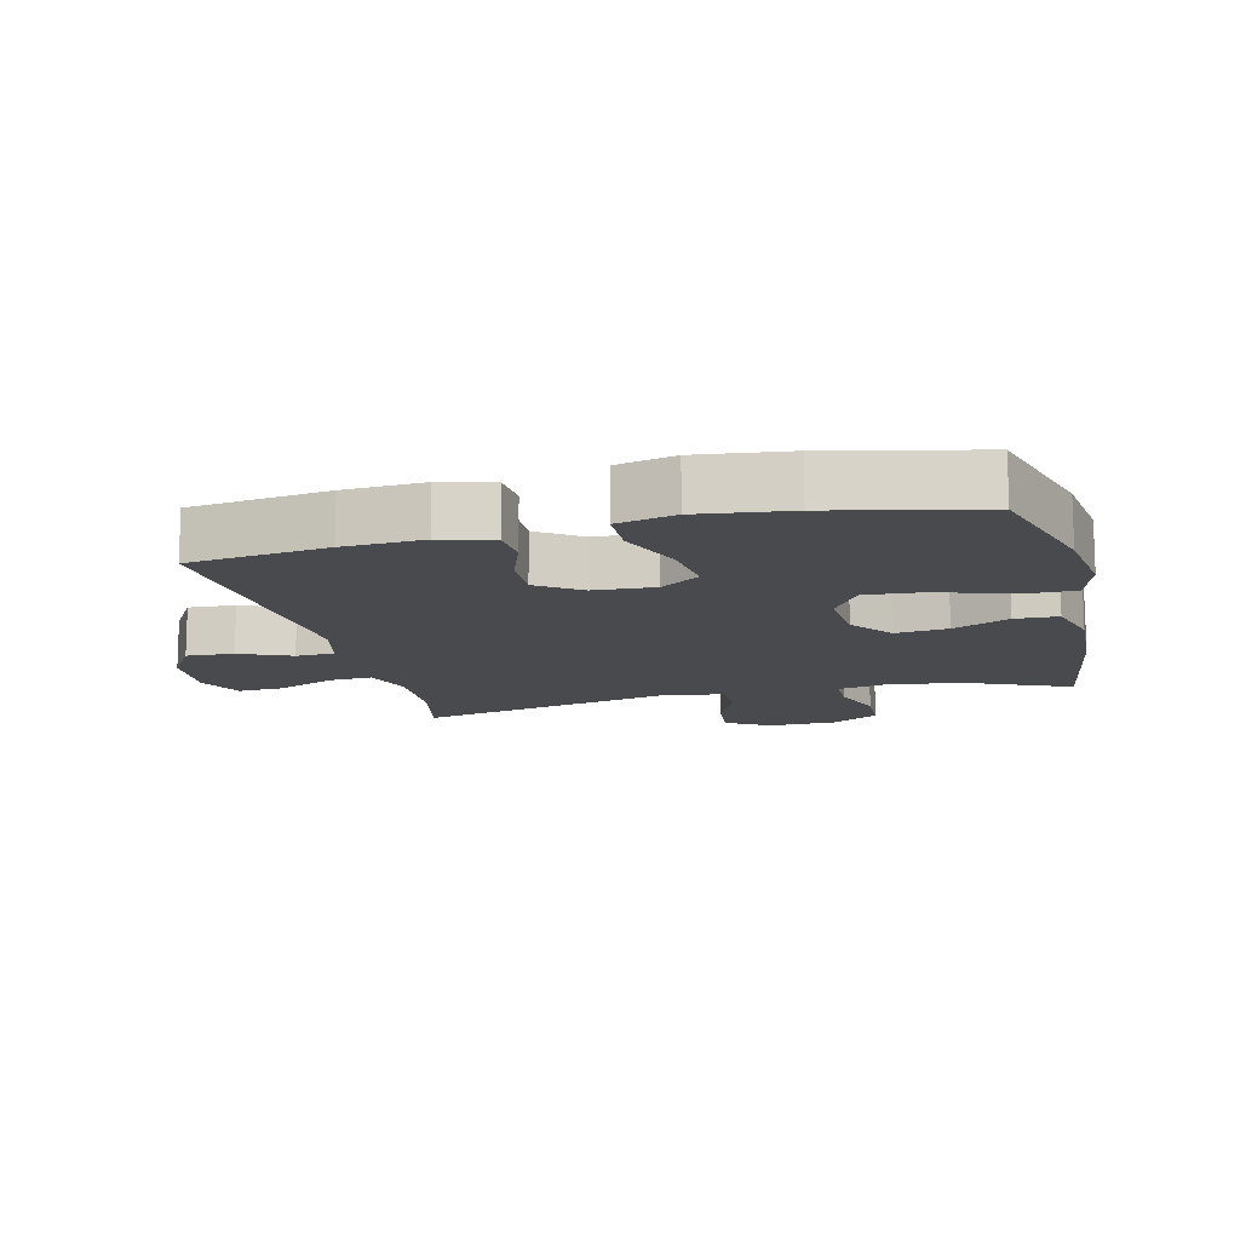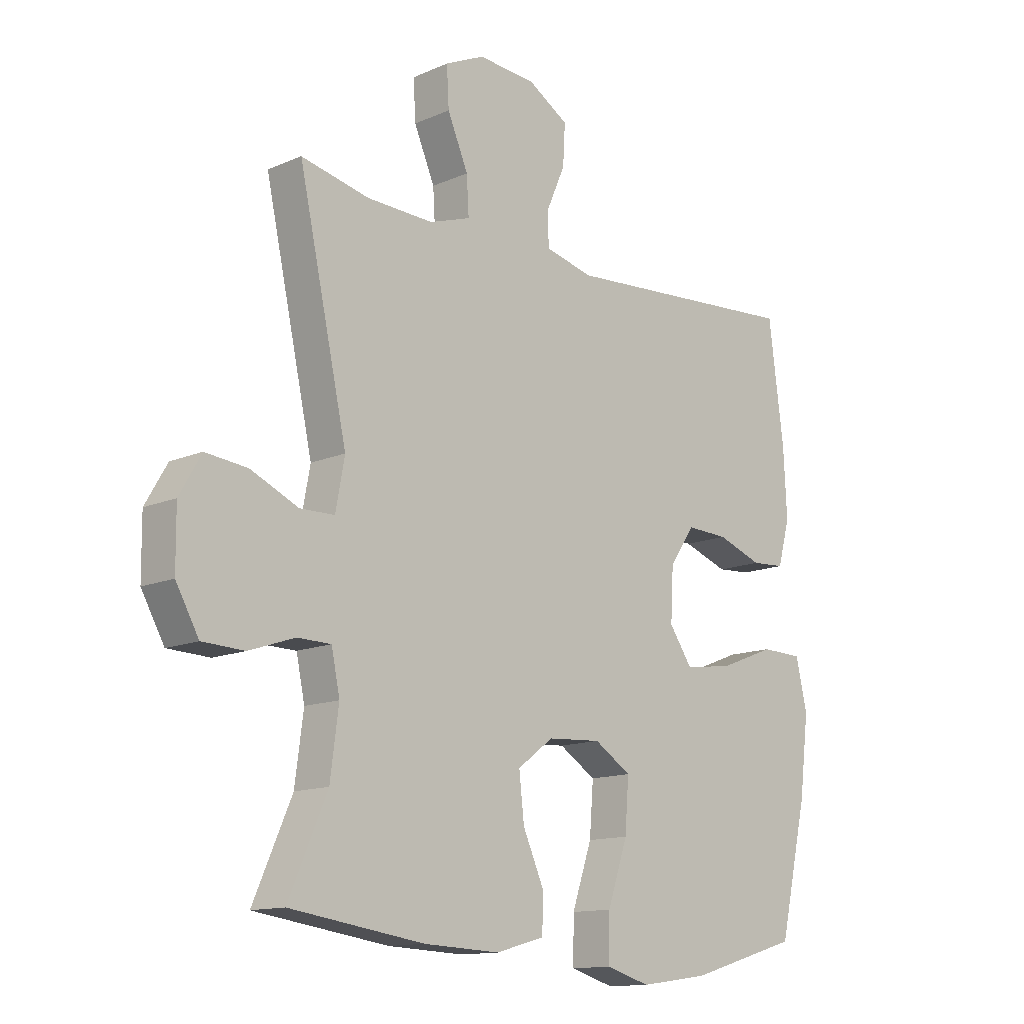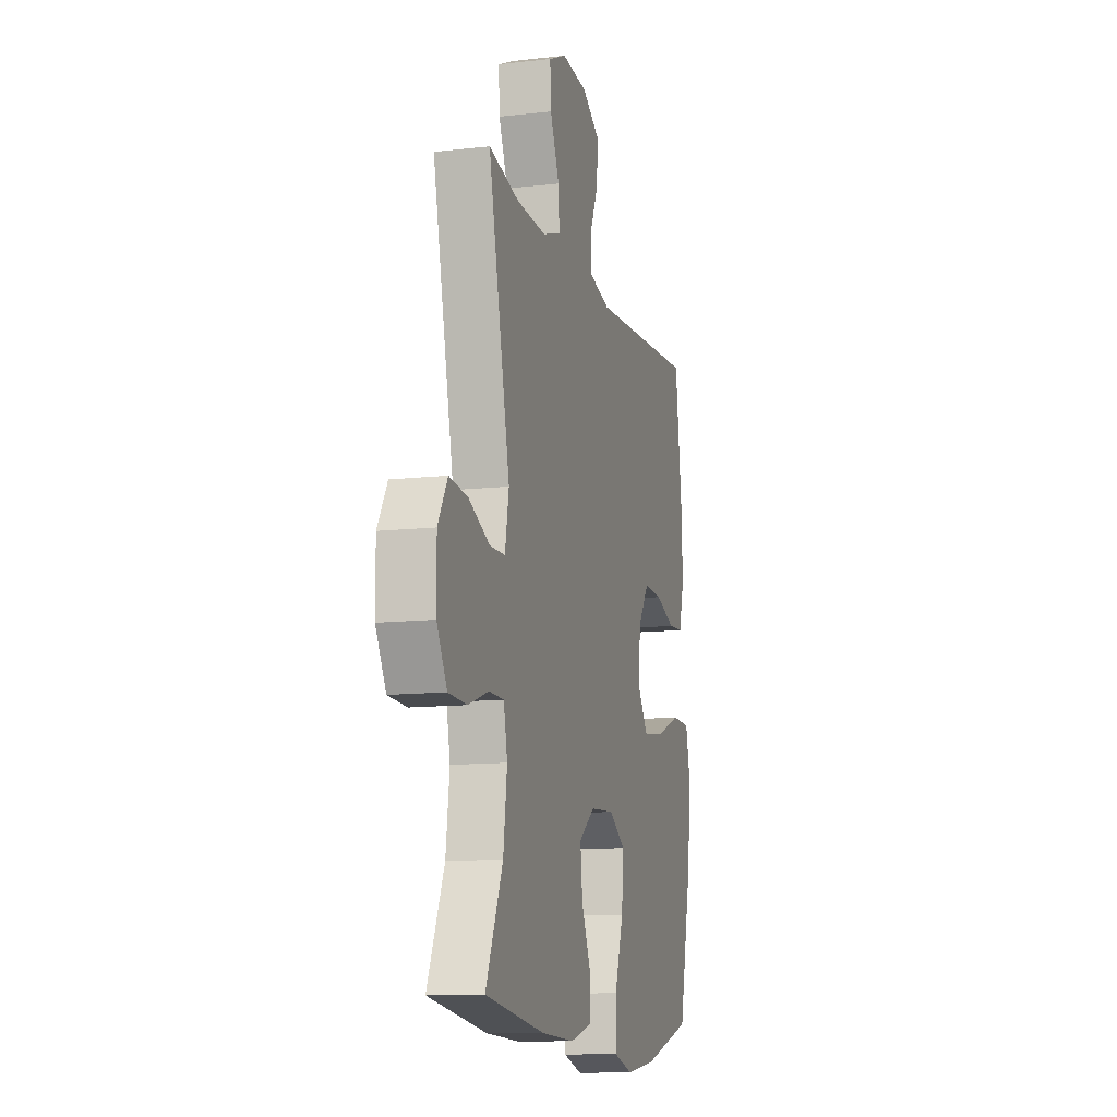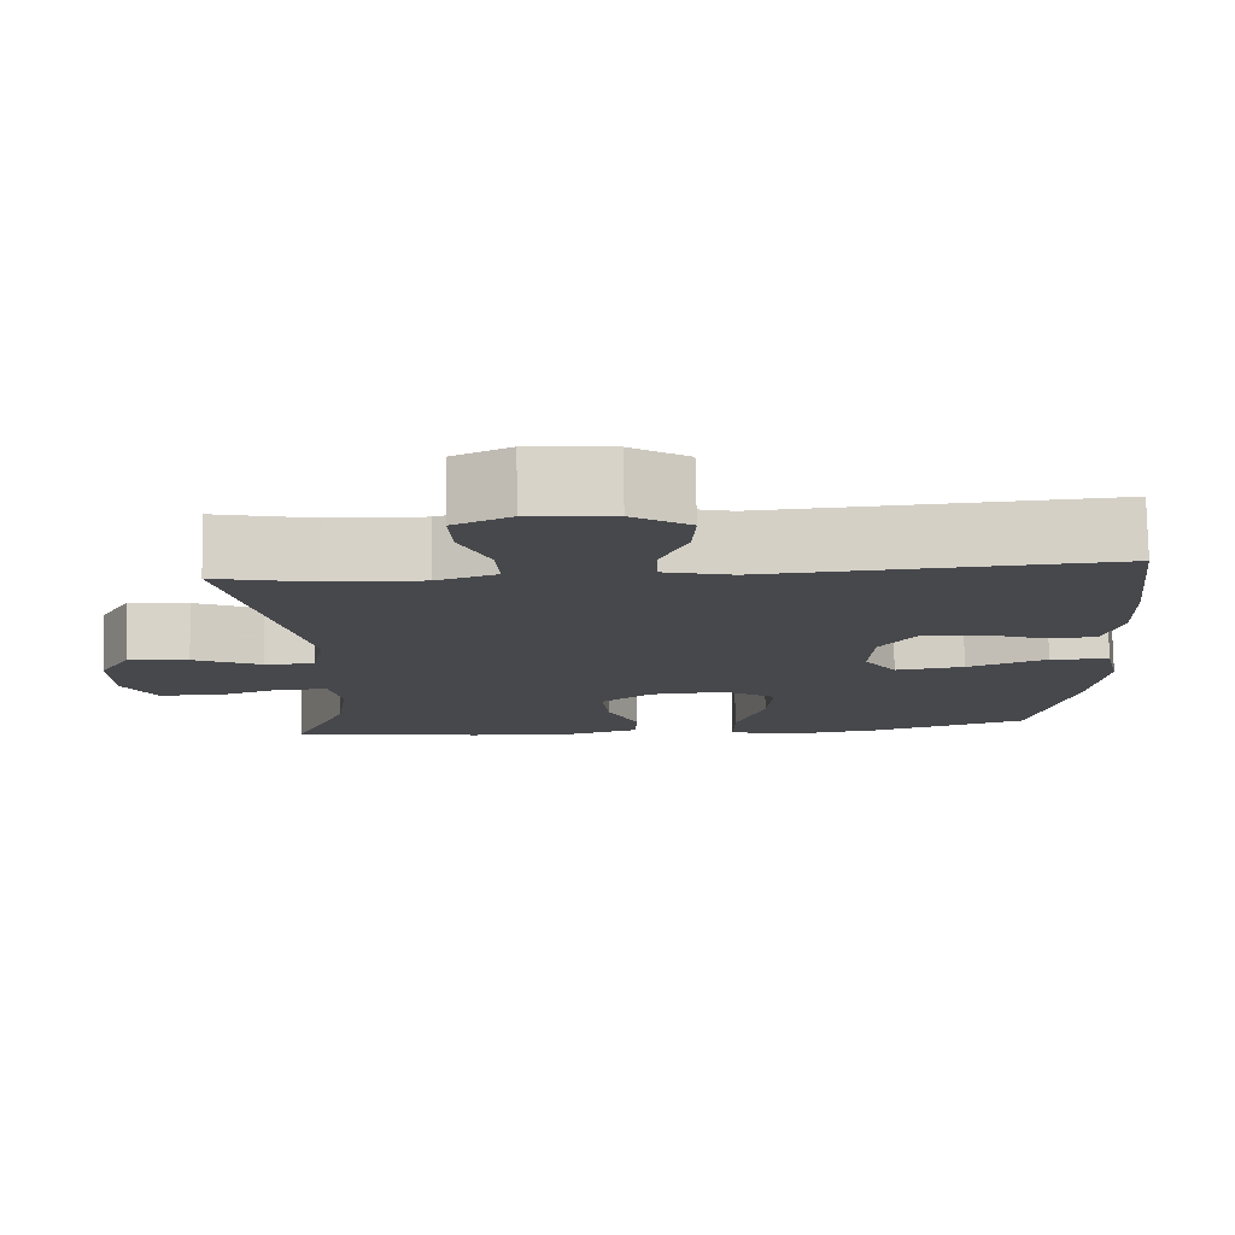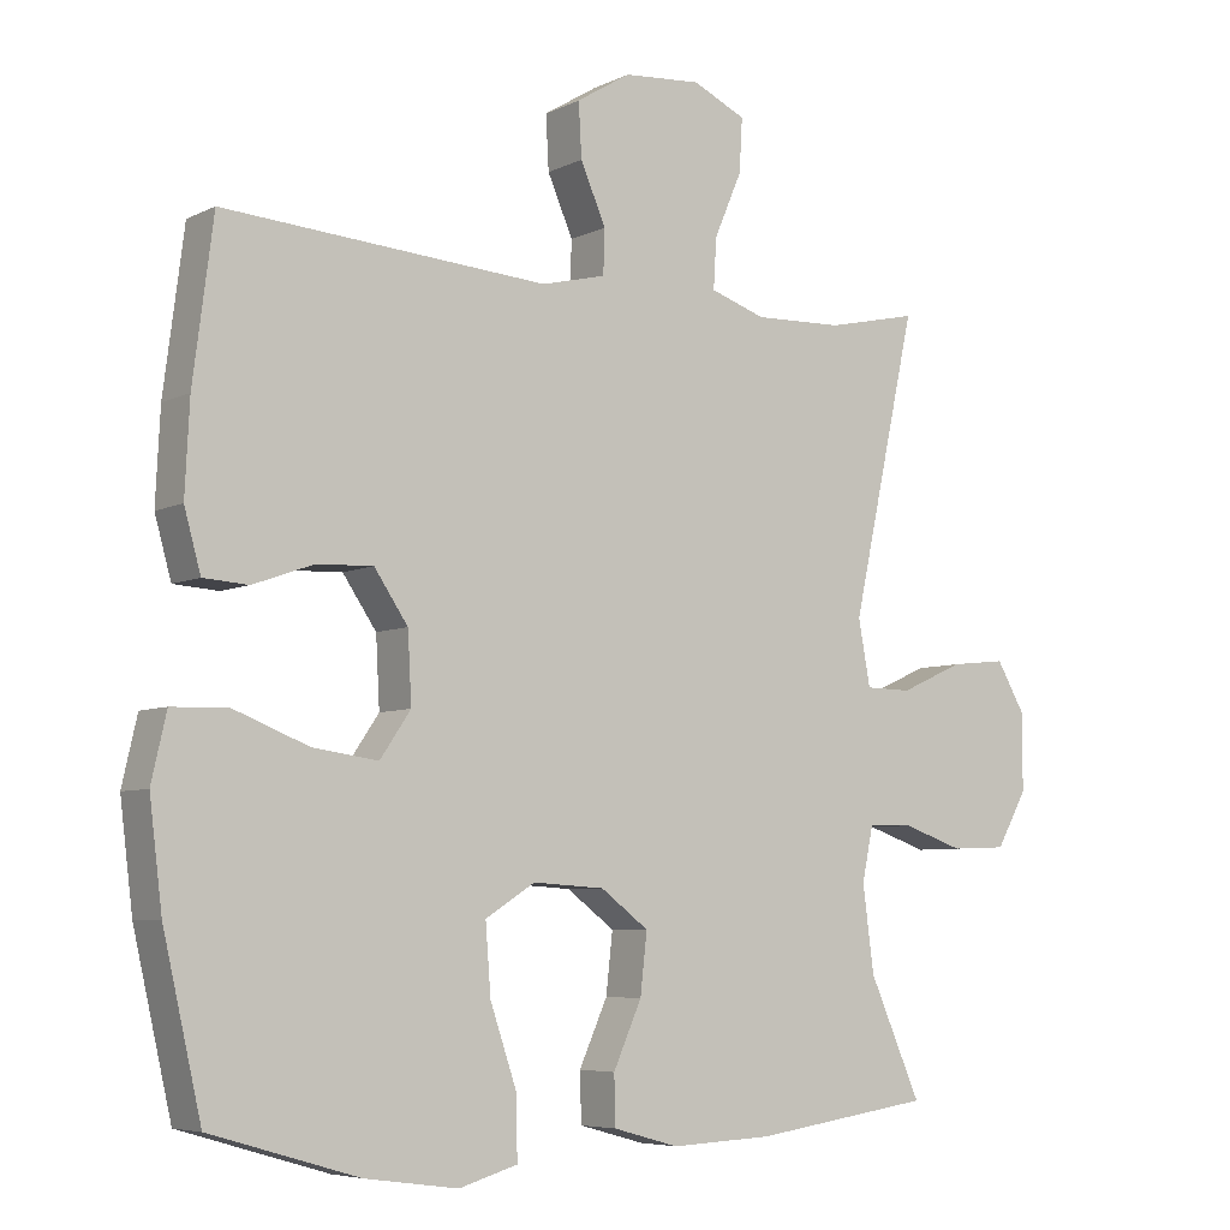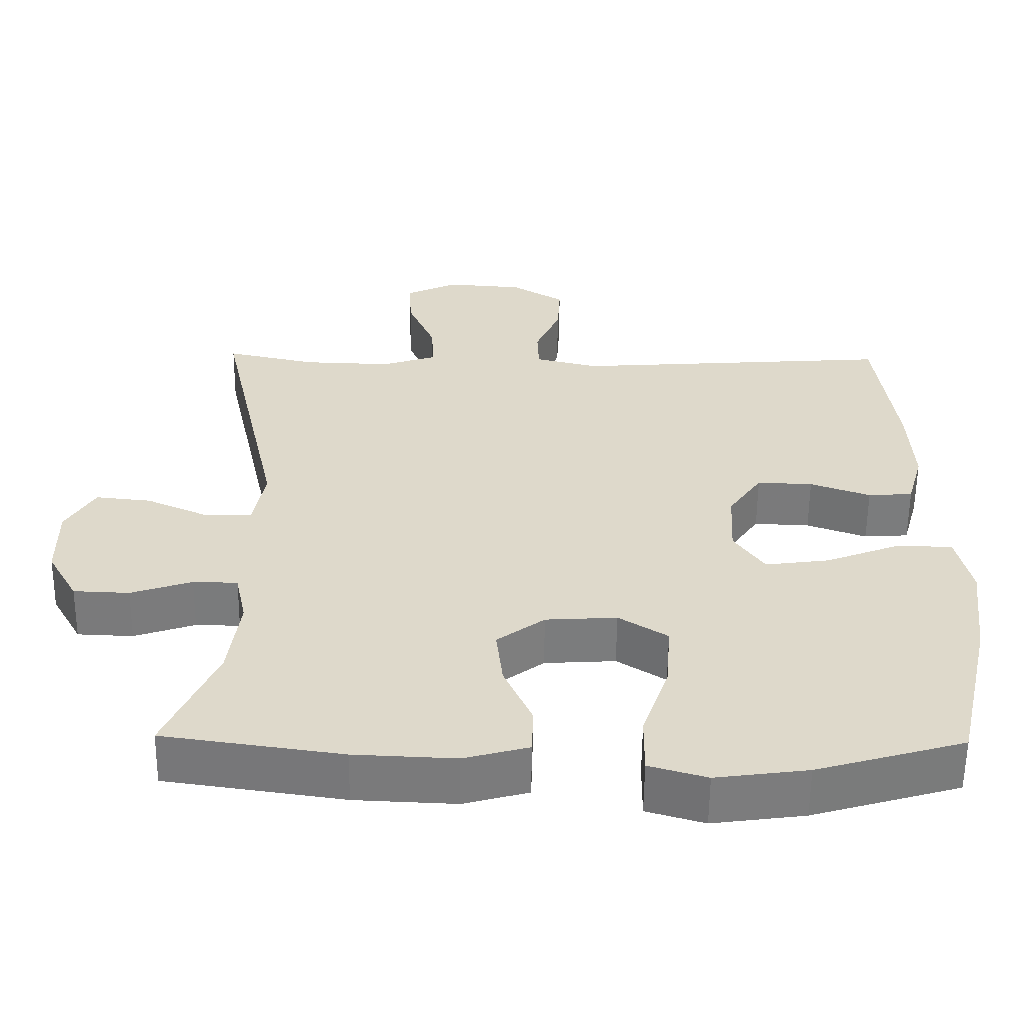
<metadata>
{"format":"obj","ext":"obj","renderer":"f3d","projection":"perspective","resolution":1024,"background":"white","views":[{"elev":-13.3,"azim":103.9,"up":"+Y"},{"elev":-13.3,"azim":-45.4,"up":"+Z"},{"elev":-11.8,"azim":-74.7,"up":"+Z"},{"elev":78.3,"azim":-1.1,"up":"+Z"},{"elev":-6.1,"azim":144.6,"up":"+Z"},{"elev":-58.4,"azim":-0.6,"up":"+Z"}]}
</metadata>
<code>
v -0.5 0.07 -0.5
v -0.431 0.07 -0.343
v -0.416 0.07 -0.229
v -0.431 0.07 -0.157
v -0.491 0.07 -0.156
v -0.573 0.07 -0.184
v -0.648 0.07 -0.181
v -0.689 0.07 -0.108
v -0.69 0.07 -0.006
v -0.651 0.07 0.061
v -0.576 0.07 0.053
v -0.491 0.07 0.015
v -0.429 0.07 0.016
v -0.413 0.07 0.103
v -0.5 0.07 0.5
v -0.378 0.07 0.473
v -0.259 0.07 0.469
v -0.185 0.07 0.494
v -0.189 0.07 0.561
v -0.226 0.07 0.647
v -0.23 0.07 0.718
v -0.159 0.07 0.751
v -0.055 0.07 0.743
v 0.017 0.07 0.699
v 0.013 0.07 0.627
v -0.021 0.07 0.549
v -0.019 0.07 0.49
v 0.067 0.07 0.469
v 0.5 0.07 0.5
v 0.527 0.07 0.29
v 0.533 0.07 0.169
v 0.511 0.07 0.09
v 0.451 0.07 0.086
v 0.37 0.07 0.115
v 0.295 0.07 0.118
v 0.25 0.07 0.052
v 0.245 0.07 -0.04
v 0.286 0.07 -0.1
v 0.373 0.07 -0.088
v 0.473 0.07 -0.049
v 0.548 0.07 -0.051
v 0.568 0.07 -0.139
v 0.551 0.07 -0.277
v 0.5 0.07 -0.5
v 0.302 0.07 -0.558
v 0.178 0.07 -0.575
v 0.1 0.07 -0.552
v 0.101 0.07 -0.472
v 0.137 0.07 -0.366
v 0.144 0.07 -0.275
v 0.078 0.07 -0.233
v -0.018 0.07 -0.239
v -0.082 0.07 -0.287
v -0.073 0.07 -0.367
v -0.035 0.07 -0.452
v -0.037 0.07 -0.517
v -0.124 0.07 -0.541
v -0.26 0.07 -0.535
v -0.5 0 -0.5
v -0.431 0 -0.343
v -0.416 0 -0.229
v -0.431 0 -0.157
v -0.491 0 -0.156
v -0.573 0 -0.184
v -0.648 0 -0.181
v -0.689 0 -0.108
v -0.69 0 -0.006
v -0.651 0 0.061
v -0.576 0 0.053
v -0.491 0 0.015
v -0.429 0 0.016
v -0.413 0 0.103
v -0.5 0 0.5
v -0.378 0 0.473
v -0.259 0 0.469
v -0.185 0 0.494
v -0.189 0 0.561
v -0.226 0 0.647
v -0.23 0 0.718
v -0.159 0 0.751
v -0.055 0 0.743
v 0.017 0 0.699
v 0.013 0 0.627
v -0.021 0 0.549
v -0.019 0 0.49
v 0.067 0 0.469
v 0.5 0 0.5
v 0.527 0 0.29
v 0.533 0 0.169
v 0.511 0 0.09
v 0.451 0 0.086
v 0.37 0 0.115
v 0.295 0 0.118
v 0.25 0 0.052
v 0.245 0 -0.04
v 0.286 0 -0.1
v 0.373 0 -0.088
v 0.473 0 -0.049
v 0.548 0 -0.051
v 0.568 0 -0.139
v 0.551 0 -0.277
v 0.5 0 -0.5
v 0.302 0 -0.558
v 0.178 0 -0.575
v 0.1 0 -0.552
v 0.101 0 -0.472
v 0.137 0 -0.366
v 0.144 0 -0.275
v 0.078 0 -0.233
v -0.018 0 -0.239
v -0.082 0 -0.287
v -0.073 0 -0.367
v -0.035 0 -0.452
v -0.037 0 -0.517
v -0.124 0 -0.541
v -0.26 0 -0.535
f 57 58 1 2
f 54 55 56 57
f 53 54 57 2
f 52 53 2 3
f 51 52 3 4
f 46 47 48 49
f 46 49 50
f 45 46 50
f 44 45 50
f 43 44 50 51
f 39 40 41 42
f 38 39 42 43
f 31 32 33 34
f 31 34 35
f 28 29 30 31
f 27 28 31 35
f 23 24 25 26
f 23 26 27
f 22 23 27
f 19 20 21 22
f 18 19 22 27
f 17 18 27 35
f 14 15 16
f 14 16 17 35
f 9 10 11 12
f 9 12 13
f 8 9 13
f 5 6 7 8
f 4 5 8 13
f 38 43 51 4
f 13 14 35 36
f 13 36 37
f 4 13 37 38
f 60 59 116 115
f 115 114 113 112
f 60 115 112 111
f 61 60 111 110
f 62 61 110 109
f 107 106 105 104
f 108 107 104
f 108 104 103
f 108 103 102
f 109 108 102 101
f 100 99 98 97
f 101 100 97 96
f 92 91 90 89
f 93 92 89
f 89 88 87 86
f 93 89 86 85
f 84 83 82 81
f 85 84 81
f 85 81 80
f 80 79 78 77
f 85 80 77 76
f 93 85 76 75
f 74 73 72
f 93 75 74 72
f 70 69 68 67
f 71 70 67
f 71 67 66
f 66 65 64 63
f 71 66 63 62
f 62 109 101 96
f 94 93 72 71
f 95 94 71
f 96 95 71 62
f 1 59 60 2
f 2 60 61 3
f 3 61 62 4
f 4 62 63 5
f 5 63 64 6
f 6 64 65 7
f 7 65 66 8
f 8 66 67 9
f 9 67 68 10
f 10 68 69 11
f 11 69 70 12
f 12 70 71 13
f 13 71 72 14
f 14 72 73 15
f 15 73 74 16
f 16 74 75 17
f 17 75 76 18
f 18 76 77 19
f 19 77 78 20
f 20 78 79 21
f 21 79 80 22
f 22 80 81 23
f 23 81 82 24
f 24 82 83 25
f 25 83 84 26
f 26 84 85 27
f 27 85 86 28
f 28 86 87 29
f 29 87 88 30
f 30 88 89 31
f 31 89 90 32
f 32 90 91 33
f 33 91 92 34
f 34 92 93 35
f 35 93 94 36
f 36 94 95 37
f 37 95 96 38
f 38 96 97 39
f 39 97 98 40
f 40 98 99 41
f 41 99 100 42
f 42 100 101 43
f 43 101 102 44
f 44 102 103 45
f 45 103 104 46
f 46 104 105 47
f 47 105 106 48
f 48 106 107 49
f 49 107 108 50
f 50 108 109 51
f 51 109 110 52
f 52 110 111 53
f 53 111 112 54
f 54 112 113 55
f 55 113 114 56
f 56 114 115 57
f 57 115 116 58
f 58 116 59 1

</code>
